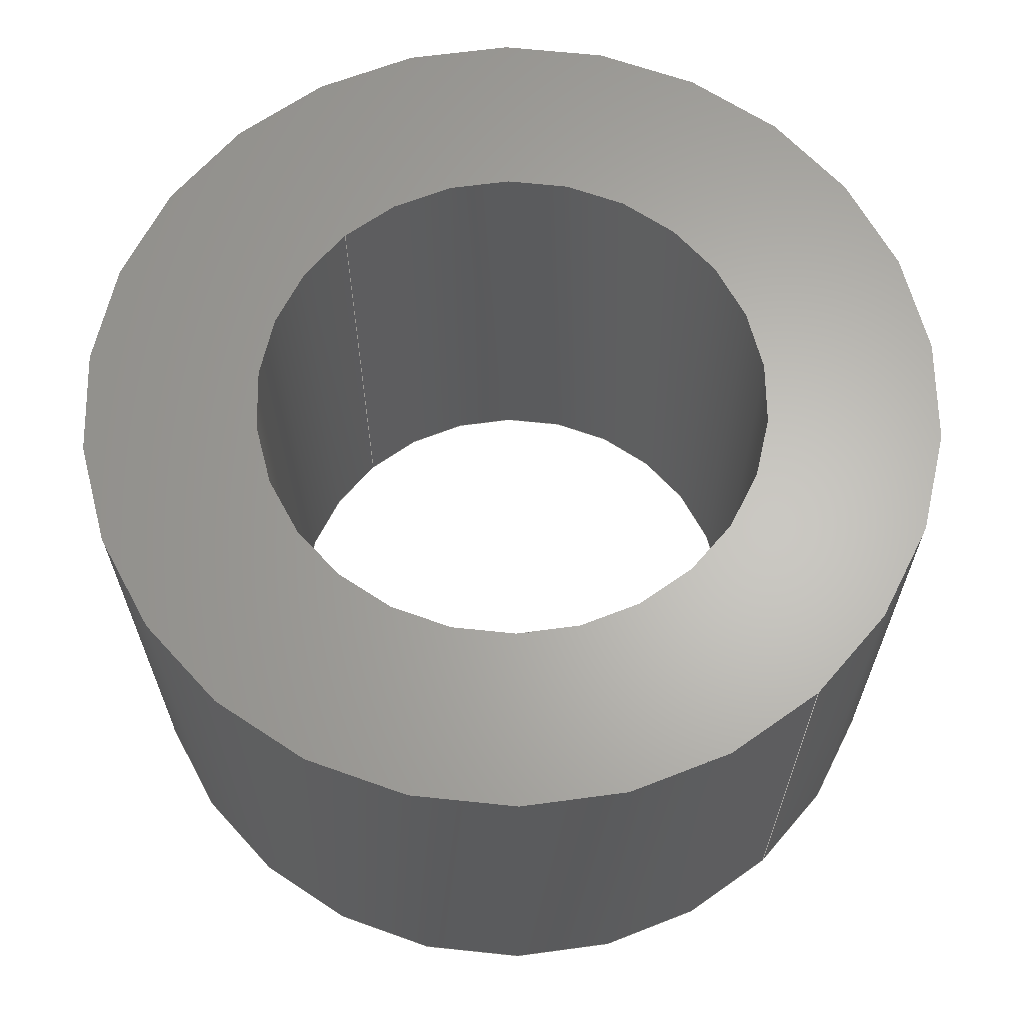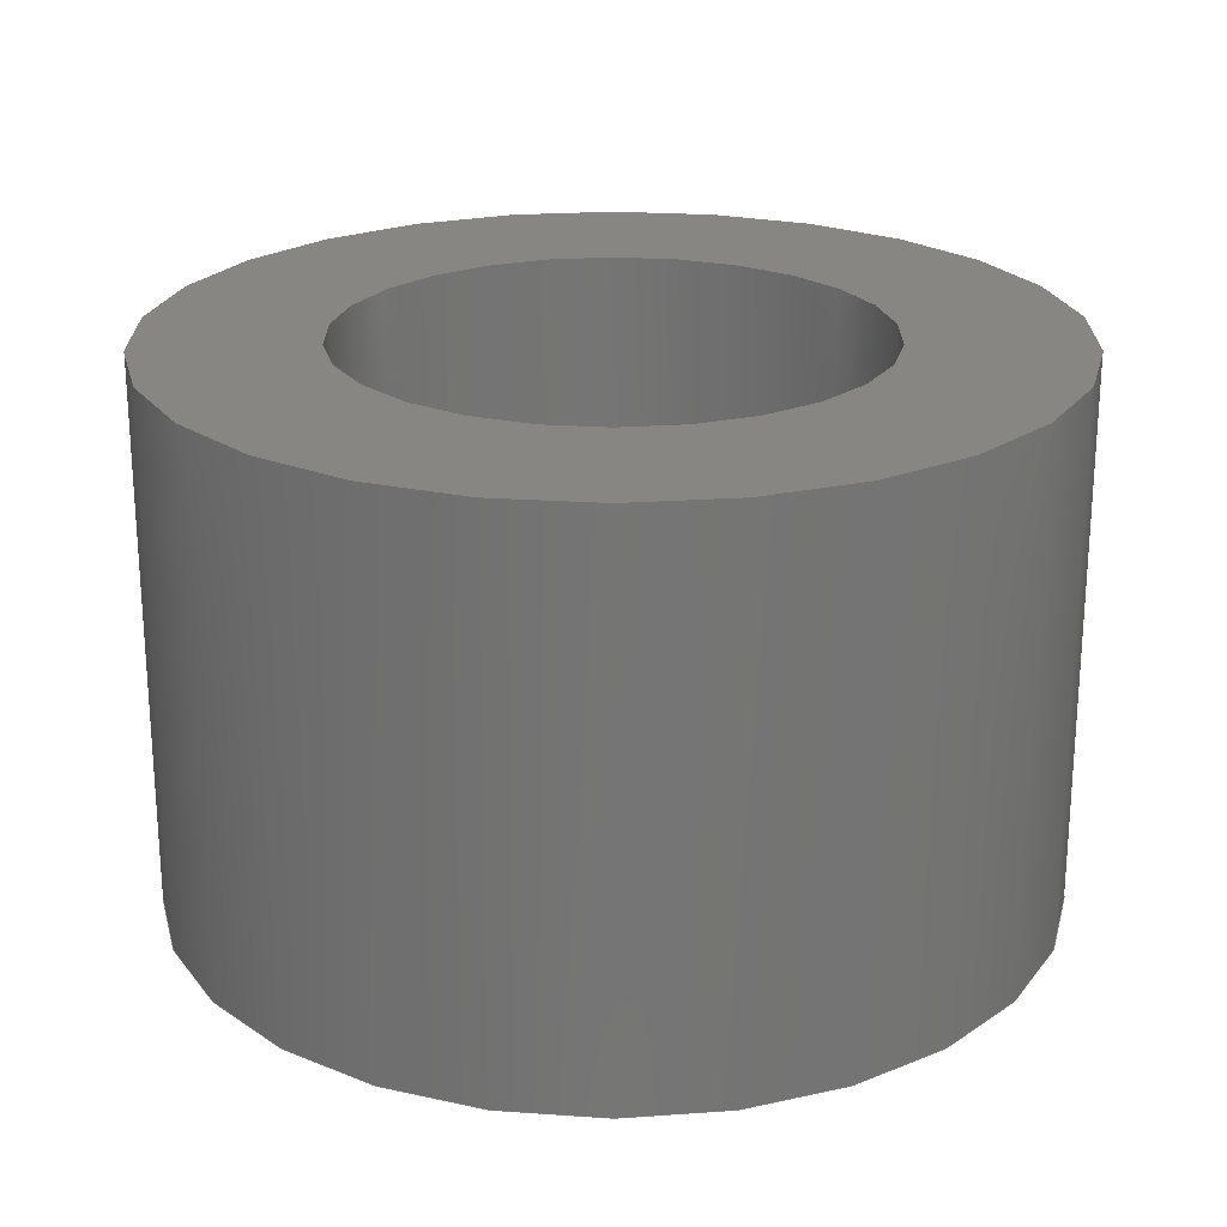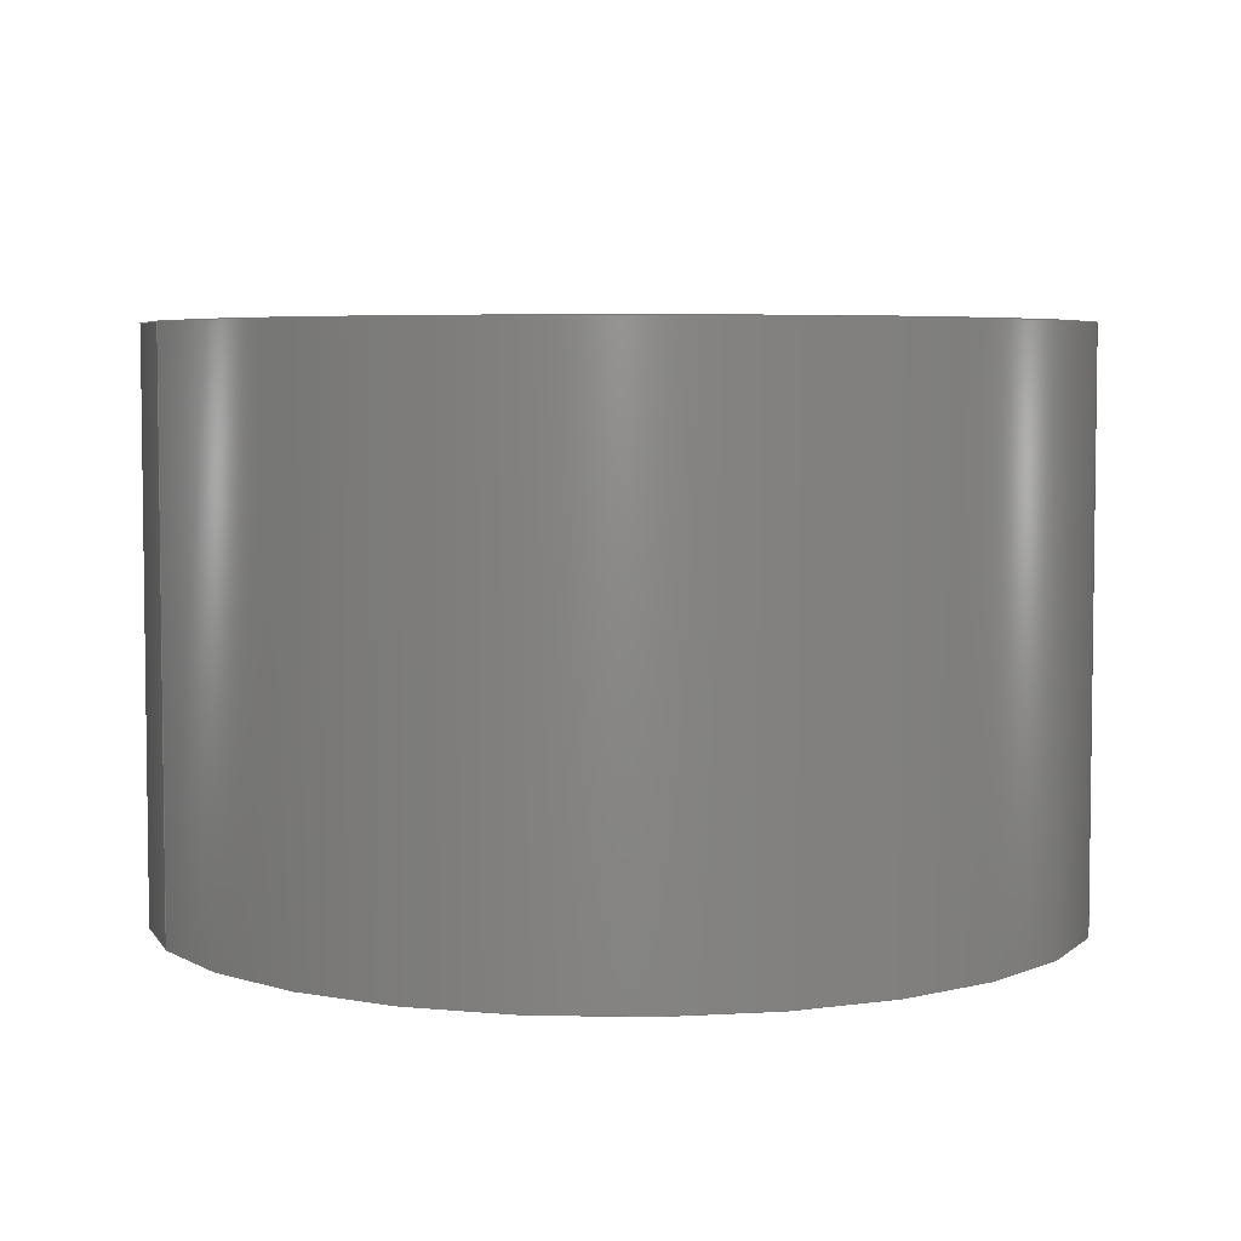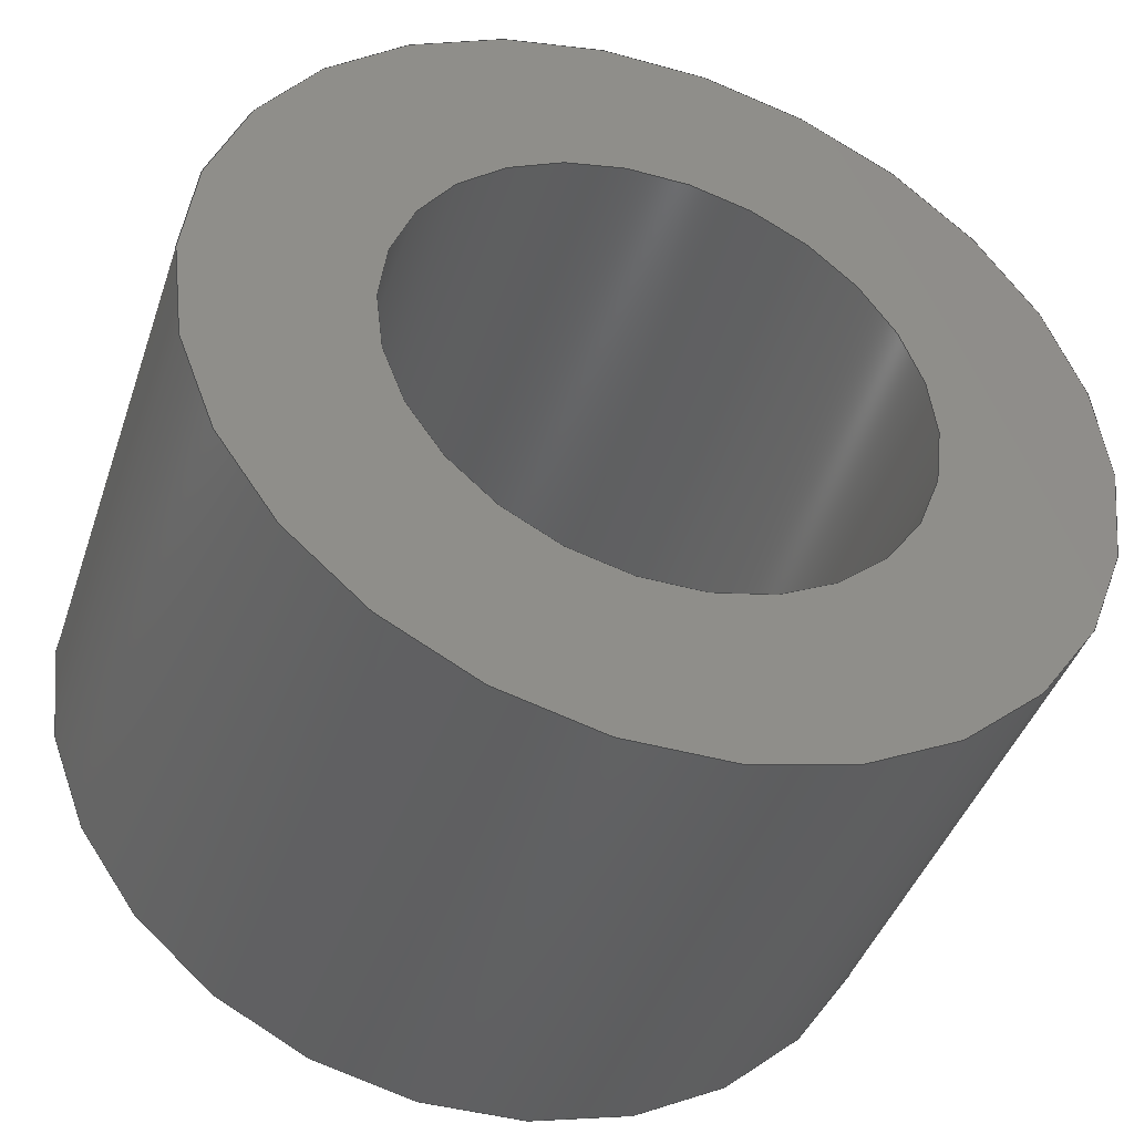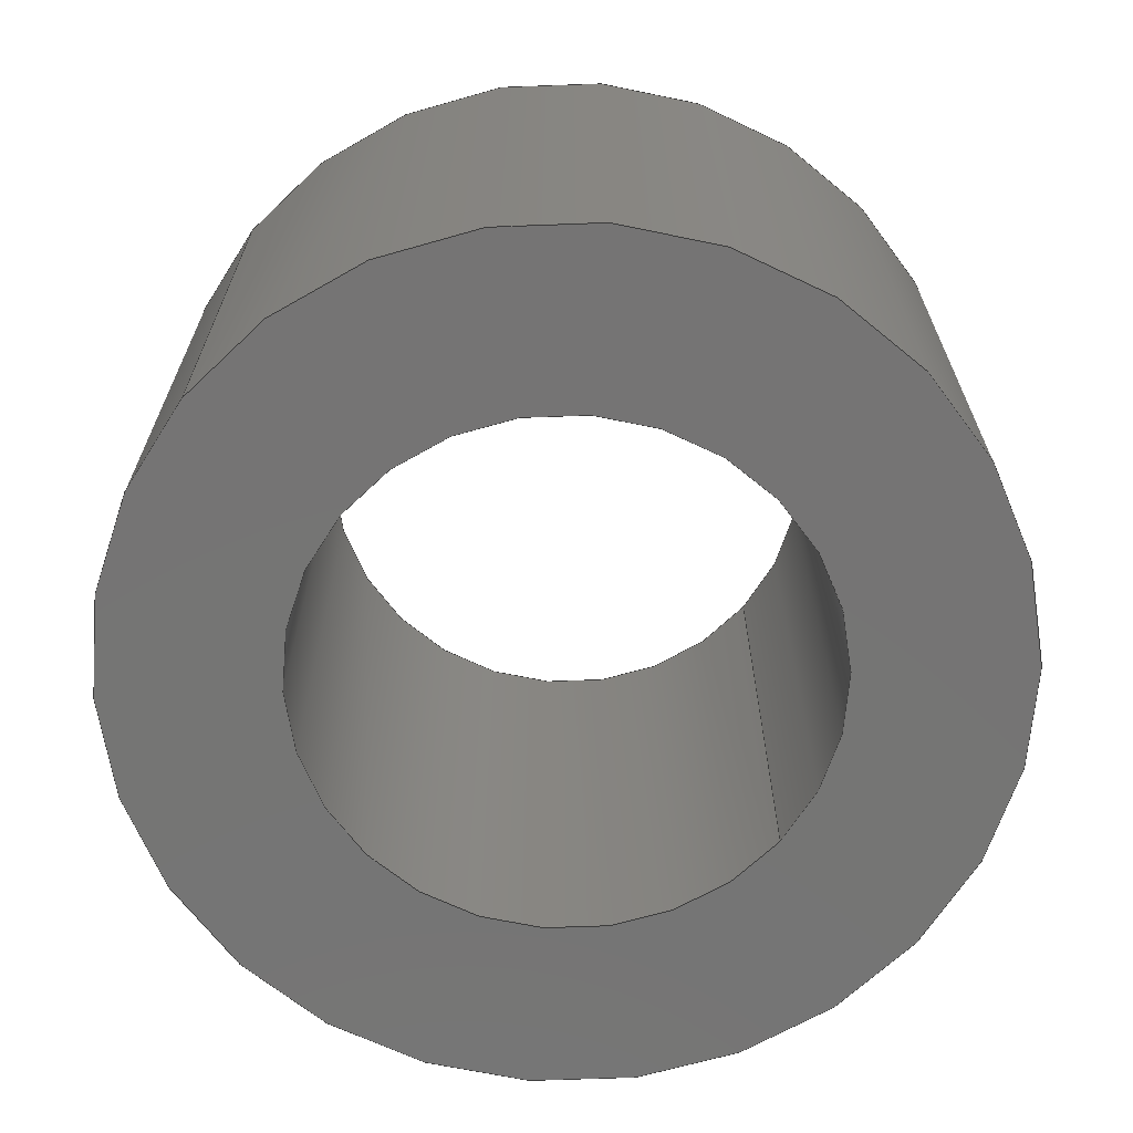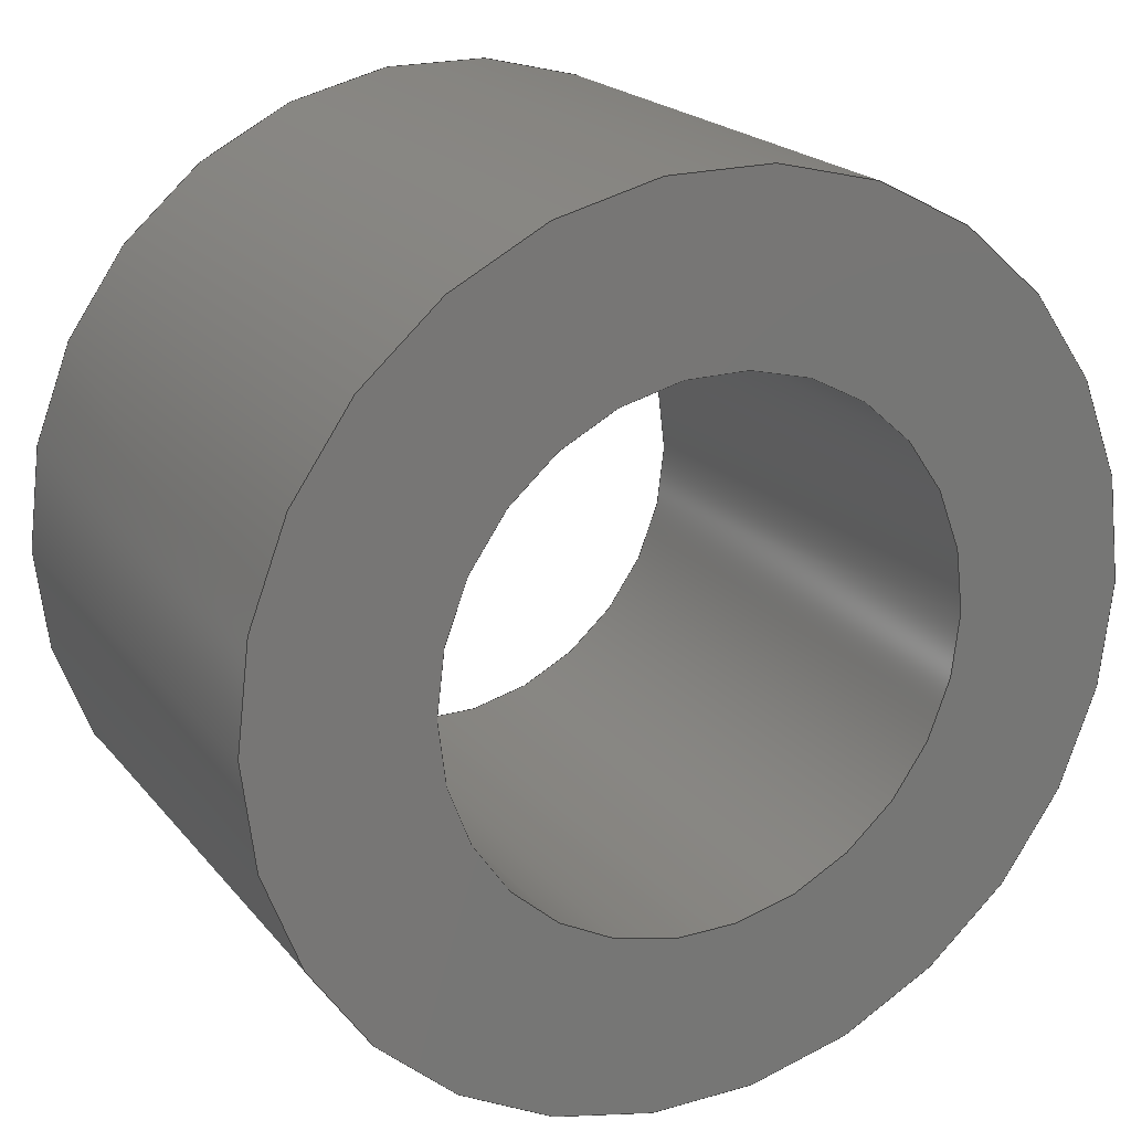
<metadata>
{"format":"step","ext":"stp","renderer":"f3d","projection":"perspective","resolution":1024,"background":"white","views":[{"elev":64.5,"azim":-132.4,"up":"+Z"},{"elev":22.7,"azim":76.1,"up":"+Z"},{"elev":5.0,"azim":-24.5,"up":"+Z"},{"elev":-42.8,"azim":161.7,"up":"+Y"},{"elev":-67.0,"azim":-39.4,"up":"+Z"},{"elev":20.5,"azim":152.5,"up":"+Y"}]}
</metadata>
<code>
ISO-10303-21;
DATA;
#1=MECHANICAL_DESIGN_GEOMETRIC_PRESENTATION_REPRESENTATION('',(#4),#124);
#2=SHAPE_REPRESENTATION_RELATIONSHIP('SRR','None',#135,#3);
#3=ADVANCED_BREP_SHAPE_REPRESENTATION('',(#5),#123);
#4=STYLED_ITEM('',(#144),#5);
#5=MANIFOLD_SOLID_BREP('Solid1',#56);
#6=FACE_BOUND('',#17,.T.);
#7=FACE_BOUND('',#19,.T.);
#8=PLANE('',#84);
#9=PLANE('',#85);
#10=FACE_OUTER_BOUND('',#14,.T.);
#11=FACE_OUTER_BOUND('',#15,.T.);
#12=FACE_OUTER_BOUND('',#16,.T.);
#13=FACE_OUTER_BOUND('',#18,.T.);
#14=EDGE_LOOP('',(#38,#39,#40,#41));
#15=EDGE_LOOP('',(#42,#43,#44,#45));
#16=EDGE_LOOP('',(#46));
#17=EDGE_LOOP('',(#47));
#18=EDGE_LOOP('',(#48));
#19=EDGE_LOOP('',(#49));
#20=LINE('',#111,#22);
#21=LINE('',#117,#23);
#22=VECTOR('',#92,0.08858);
#23=VECTOR('',#99,0.1476);
#24=CIRCLE('',#79,0.08858);
#25=CIRCLE('',#80,0.08858);
#26=CIRCLE('',#82,0.1476);
#27=CIRCLE('',#83,0.1476);
#28=VERTEX_POINT('',#108);
#29=VERTEX_POINT('',#110);
#30=VERTEX_POINT('',#114);
#31=VERTEX_POINT('',#116);
#32=EDGE_CURVE('',#28,#28,#24,.T.);
#33=EDGE_CURVE('',#28,#29,#20,.T.);
#34=EDGE_CURVE('',#29,#29,#25,.T.);
#35=EDGE_CURVE('',#30,#30,#26,.T.);
#36=EDGE_CURVE('',#30,#31,#21,.T.);
#37=EDGE_CURVE('',#31,#31,#27,.T.);
#38=ORIENTED_EDGE('',*,*,#32,.F.);
#39=ORIENTED_EDGE('',*,*,#33,.T.);
#40=ORIENTED_EDGE('',*,*,#34,.T.);
#41=ORIENTED_EDGE('',*,*,#33,.F.);
#42=ORIENTED_EDGE('',*,*,#35,.F.);
#43=ORIENTED_EDGE('',*,*,#36,.T.);
#44=ORIENTED_EDGE('',*,*,#37,.T.);
#45=ORIENTED_EDGE('',*,*,#36,.F.);
#46=ORIENTED_EDGE('',*,*,#35,.T.);
#47=ORIENTED_EDGE('',*,*,#32,.T.);
#48=ORIENTED_EDGE('',*,*,#37,.F.);
#49=ORIENTED_EDGE('',*,*,#34,.F.);
#50=CYLINDRICAL_SURFACE('',#78,0.08858);
#51=CYLINDRICAL_SURFACE('',#81,0.1476);
#52=ADVANCED_FACE('',(#10),#50,.F.);
#53=ADVANCED_FACE('',(#11),#51,.T.);
#54=ADVANCED_FACE('',(#12,#6),#8,.T.);
#55=ADVANCED_FACE('',(#13,#7),#9,.F.);
#56=CLOSED_SHELL('',(#52,#53,#54,#55));
#57=DERIVED_UNIT_ELEMENT(#59,1);
#58=DERIVED_UNIT_ELEMENT(#129,-3);
#59=(
CONVERSION_BASED_UNIT('gram',#61)
MASS_UNIT()
NAMED_UNIT(#126)
);
#60=(
MASS_UNIT()
NAMED_UNIT(*)
SI_UNIT(.KILO.,.GRAM.)
);
#61=MASS_MEASURE_WITH_UNIT(MASS_MEASURE(0.001),#60);
#62=DERIVED_UNIT((#57,#58));
#63=MEASURE_REPRESENTATION_ITEM('density measure',
POSITIVE_RATIO_MEASURE(1),#62);
#64=PROPERTY_DEFINITION_REPRESENTATION(#69,#66);
#65=PROPERTY_DEFINITION_REPRESENTATION(#70,#67);
#66=REPRESENTATION('material name',(#68),#123);
#67=REPRESENTATION('density',(#63),#123);
#68=DESCRIPTIVE_REPRESENTATION_ITEM('Generic','Generic');
#69=PROPERTY_DEFINITION('material property','material name',#137);
#70=PROPERTY_DEFINITION('material property','density of part',#137);
#71=DATE_TIME_ROLE('creation_date');
#72=APPLIED_DATE_AND_TIME_ASSIGNMENT(#73,#71,(#137));
#73=DATE_AND_TIME(#74,#75);
#74=CALENDAR_DATE(2024,19,2);
#75=LOCAL_TIME(0,0,0,#76);
#76=COORDINATED_UNIVERSAL_TIME_OFFSET(0,0,.BEHIND.);
#77=AXIS2_PLACEMENT_3D('placement',#106,#86,#87);
#78=AXIS2_PLACEMENT_3D('',#107,#88,#89);
#79=AXIS2_PLACEMENT_3D('',#109,#90,#91);
#80=AXIS2_PLACEMENT_3D('',#112,#93,#94);
#81=AXIS2_PLACEMENT_3D('',#113,#95,#96);
#82=AXIS2_PLACEMENT_3D('',#115,#97,#98);
#83=AXIS2_PLACEMENT_3D('',#118,#100,#101);
#84=AXIS2_PLACEMENT_3D('',#119,#102,#103);
#85=AXIS2_PLACEMENT_3D('',#120,#104,#105);
#86=DIRECTION('axis',(0,0,1));
#87=DIRECTION('refdir',(1,0,0));
#88=DIRECTION('center_axis',(0,0,1));
#89=DIRECTION('ref_axis',(-1,0,0));
#90=DIRECTION('center_axis',(0,0,-1));
#91=DIRECTION('ref_axis',(-1,0,0));
#92=DIRECTION('',(0,0,-1));
#93=DIRECTION('center_axis',(0,0,-1));
#94=DIRECTION('ref_axis',(-1,0,0));
#95=DIRECTION('center_axis',(0,0,1));
#96=DIRECTION('ref_axis',(1,0,0));
#97=DIRECTION('center_axis',(0,0,1));
#98=DIRECTION('ref_axis',(1,0,0));
#99=DIRECTION('',(0,0,-1));
#100=DIRECTION('center_axis',(0,0,1));
#101=DIRECTION('ref_axis',(1,0,0));
#102=DIRECTION('center_axis',(0,0,1));
#103=DIRECTION('ref_axis',(1,0,0));
#104=DIRECTION('center_axis',(0,0,1));
#105=DIRECTION('ref_axis',(1,0,0));
#106=CARTESIAN_POINT('',(0,0,0));
#107=CARTESIAN_POINT('Origin',(0,0,0));
#108=CARTESIAN_POINT('',(0.08858,1.085e-17,0.185));
#109=CARTESIAN_POINT('Origin',(0,0,0.185));
#110=CARTESIAN_POINT('',(0.08858,1.085e-17,0));
#111=CARTESIAN_POINT('',(0.08858,1.085e-17,0));
#112=CARTESIAN_POINT('Origin',(0,0,0));
#113=CARTESIAN_POINT('Origin',(0,0,0));
#114=CARTESIAN_POINT('',(-0.1476,-1.808e-17,0.185));
#115=CARTESIAN_POINT('Origin',(0,0,0.185));
#116=CARTESIAN_POINT('',(-0.1476,-1.808e-17,0));
#117=CARTESIAN_POINT('',(-0.1476,-1.808e-17,0));
#118=CARTESIAN_POINT('Origin',(0,0,0));
#119=CARTESIAN_POINT('Origin',(0,0,0.185));
#120=CARTESIAN_POINT('Origin',(0,0,0));
#121=UNCERTAINTY_MEASURE_WITH_UNIT(LENGTH_MEASURE(0.0003937),
#127,'DISTANCE_ACCURACY_VALUE',
'Maximum model space distance between geometric entities at asserted c
onnectivities');
#122=UNCERTAINTY_MEASURE_WITH_UNIT(LENGTH_MEASURE(0.0003937),
#127,'DISTANCE_ACCURACY_VALUE',
'Maximum model space distance between geometric entities at asserted c
onnectivities');
#123=(
GEOMETRIC_REPRESENTATION_CONTEXT(3)
GLOBAL_UNCERTAINTY_ASSIGNED_CONTEXT((#121))
GLOBAL_UNIT_ASSIGNED_CONTEXT((#127,#131,#132))
REPRESENTATION_CONTEXT('','3D')
);
#124=(
GEOMETRIC_REPRESENTATION_CONTEXT(3)
GLOBAL_UNCERTAINTY_ASSIGNED_CONTEXT((#122))
GLOBAL_UNIT_ASSIGNED_CONTEXT((#127,#131,#132))
REPRESENTATION_CONTEXT('','3D')
);
#125=DIMENSIONAL_EXPONENTS(1,0,0,0,0,0,0);
#126=DIMENSIONAL_EXPONENTS(1,0,0,0,0,0,0);
#127=(
CONVERSION_BASED_UNIT('inch',#130)
LENGTH_UNIT()
NAMED_UNIT(#125)
);
#128=(
LENGTH_UNIT()
NAMED_UNIT(*)
SI_UNIT(.MILLI.,.METRE.)
);
#129=(
LENGTH_UNIT()
NAMED_UNIT(*)
SI_UNIT(.CENTI.,.METRE.)
);
#130=LENGTH_MEASURE_WITH_UNIT(LENGTH_MEASURE(25.4),#128);
#131=(
NAMED_UNIT(*)
PLANE_ANGLE_UNIT()
SI_UNIT($,.RADIAN.)
);
#132=(
NAMED_UNIT(*)
SI_UNIT($,.STERADIAN.)
SOLID_ANGLE_UNIT()
);
#133=SHAPE_DEFINITION_REPRESENTATION(#134,#135);
#134=PRODUCT_DEFINITION_SHAPE('',$,#137);
#135=SHAPE_REPRESENTATION('',(#77),#123);
#136=PRODUCT_DEFINITION_CONTEXT('part definition',#141,'design');
#137=PRODUCT_DEFINITION('Climb_Spacer','Climb_Spacer',#138,#136);
#138=PRODUCT_DEFINITION_FORMATION('',$,#143);
#139=PRODUCT_RELATED_PRODUCT_CATEGORY('Climb_Spacer','Climb_Spacer',(#143));
#140=APPLICATION_PROTOCOL_DEFINITION('international standard',
'automotive_design',2009,#141);
#141=APPLICATION_CONTEXT(
'Core Data for Automotive Mechanical Design Process');
#142=PRODUCT_CONTEXT('part definition',#141,'mechanical');
#143=PRODUCT('Climb_Spacer','Climb_Spacer',$,(#142));
#144=PRESENTATION_STYLE_ASSIGNMENT((#145));
#145=SURFACE_STYLE_USAGE(.BOTH.,#148);
#146=SURFACE_STYLE_RENDERING_WITH_PROPERTIES($,#152,(#147));
#147=SURFACE_STYLE_TRANSPARENT(0);
#148=SURFACE_SIDE_STYLE('',(#149,#146));
#149=SURFACE_STYLE_FILL_AREA(#150);
#150=FILL_AREA_STYLE('',(#151));
#151=FILL_AREA_STYLE_COLOUR('',#152);
#152=COLOUR_RGB('',0.749,0.749,0.749);
ENDSEC;
END-ISO-10303-21;

</code>
